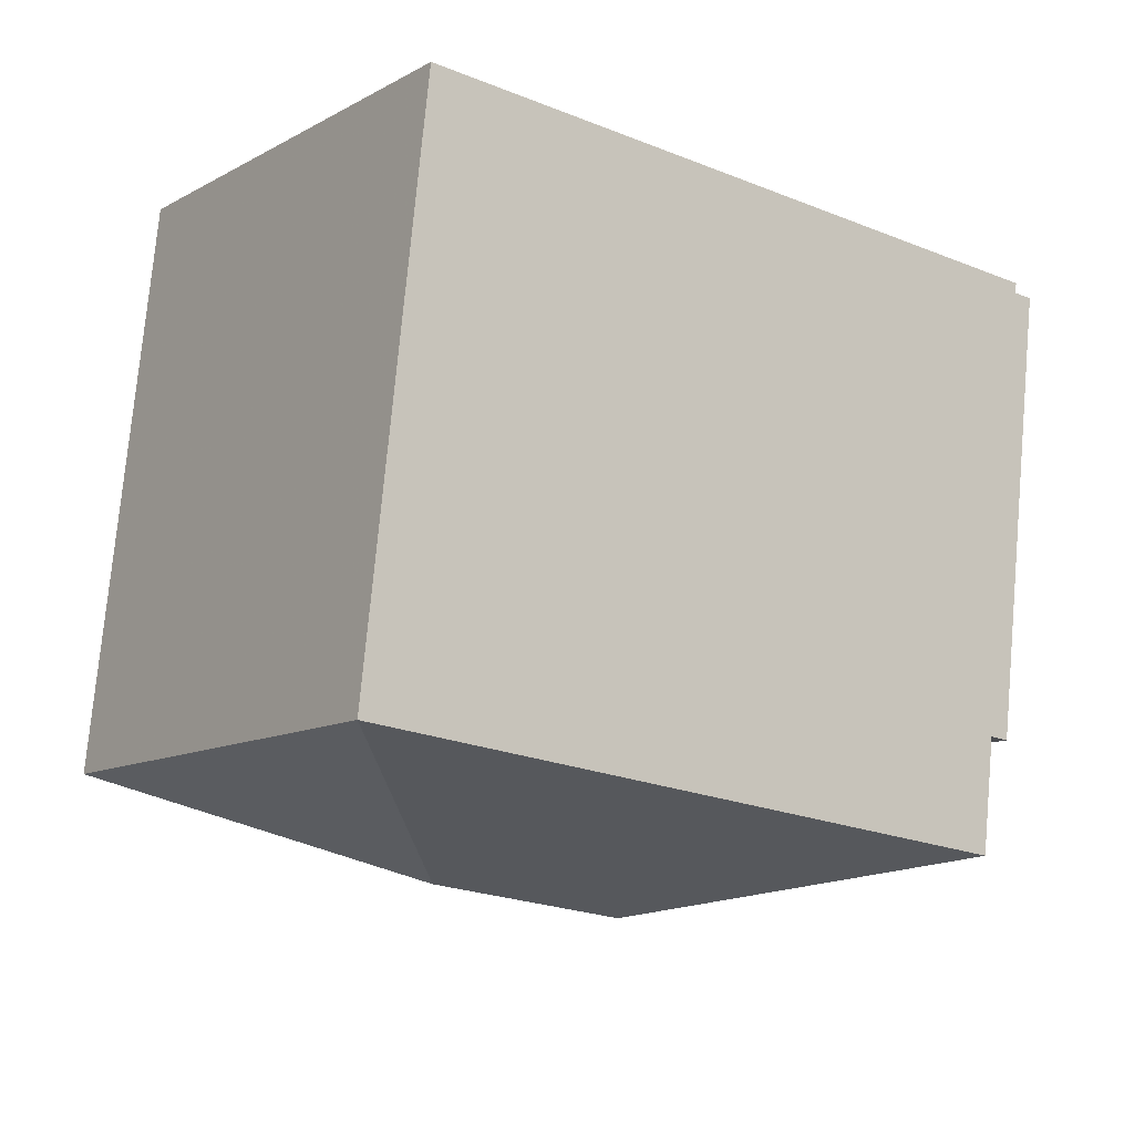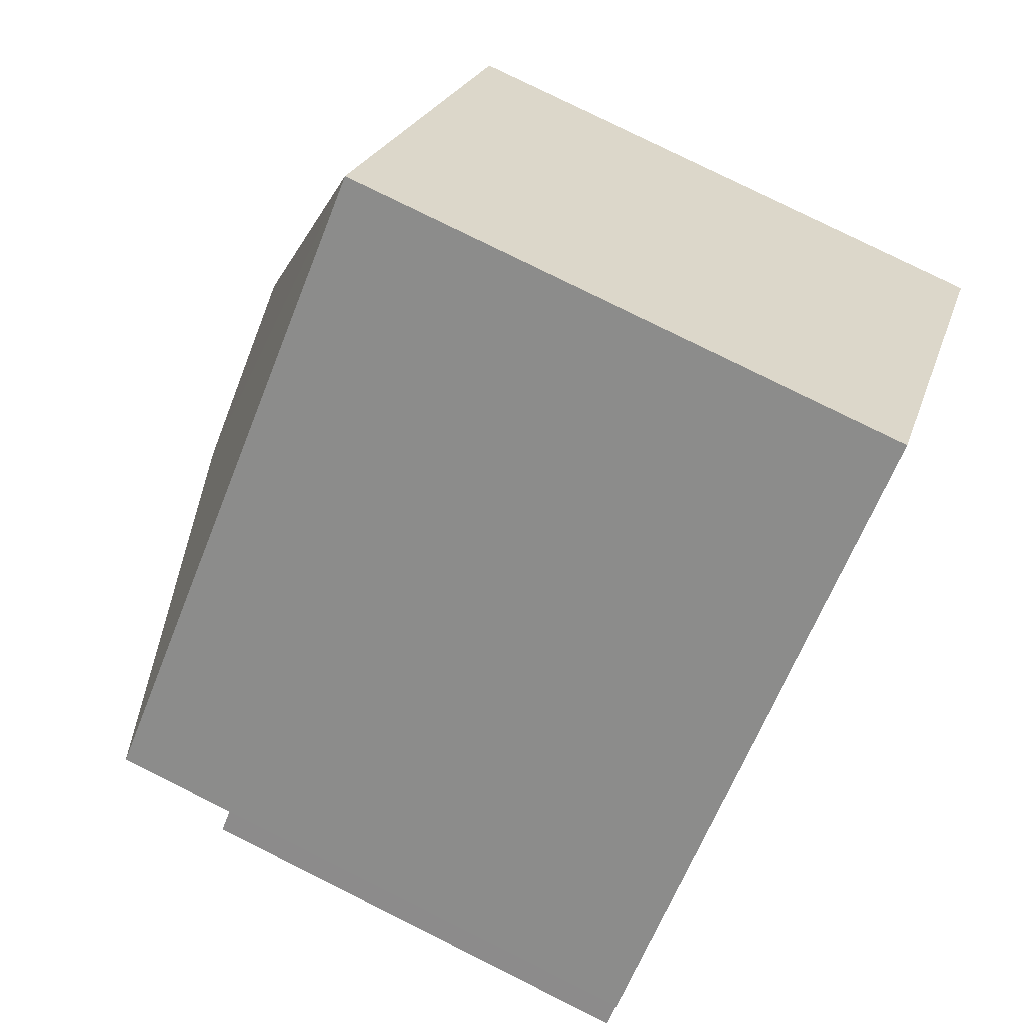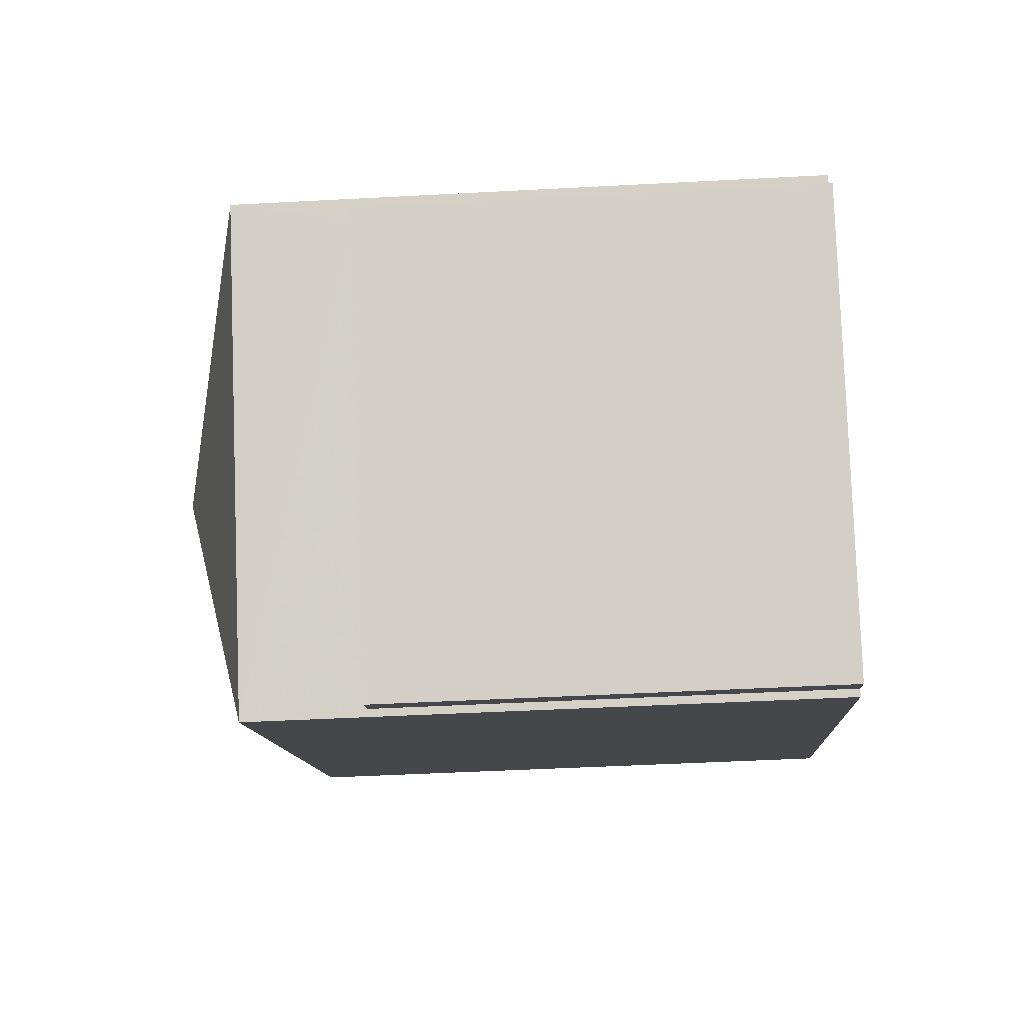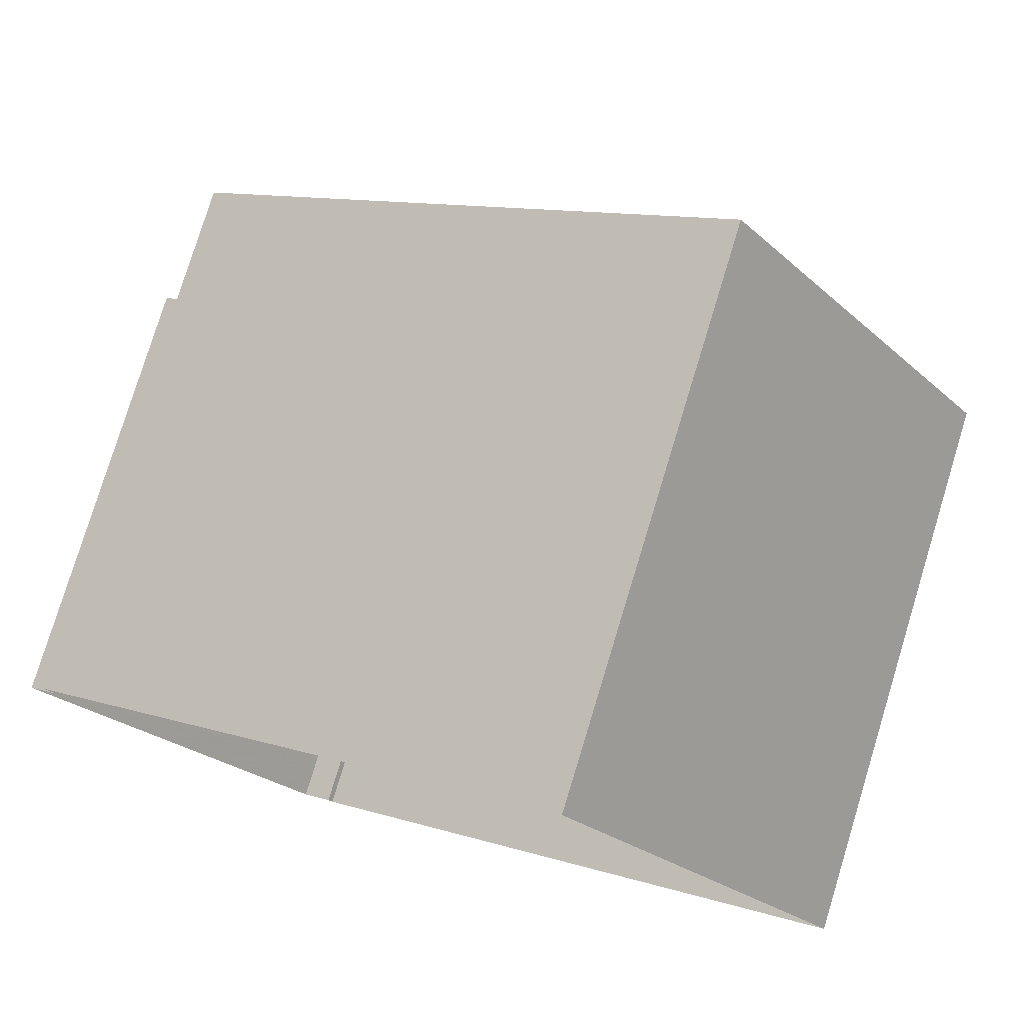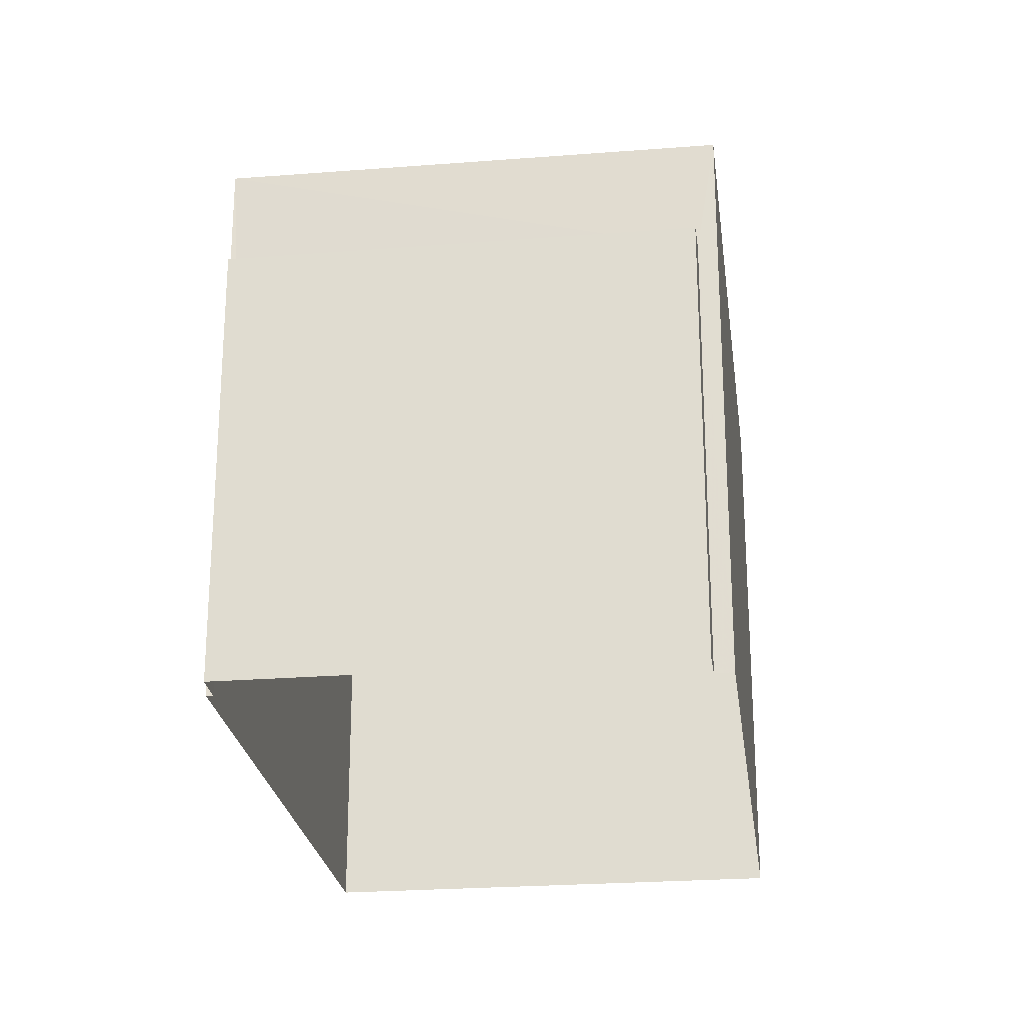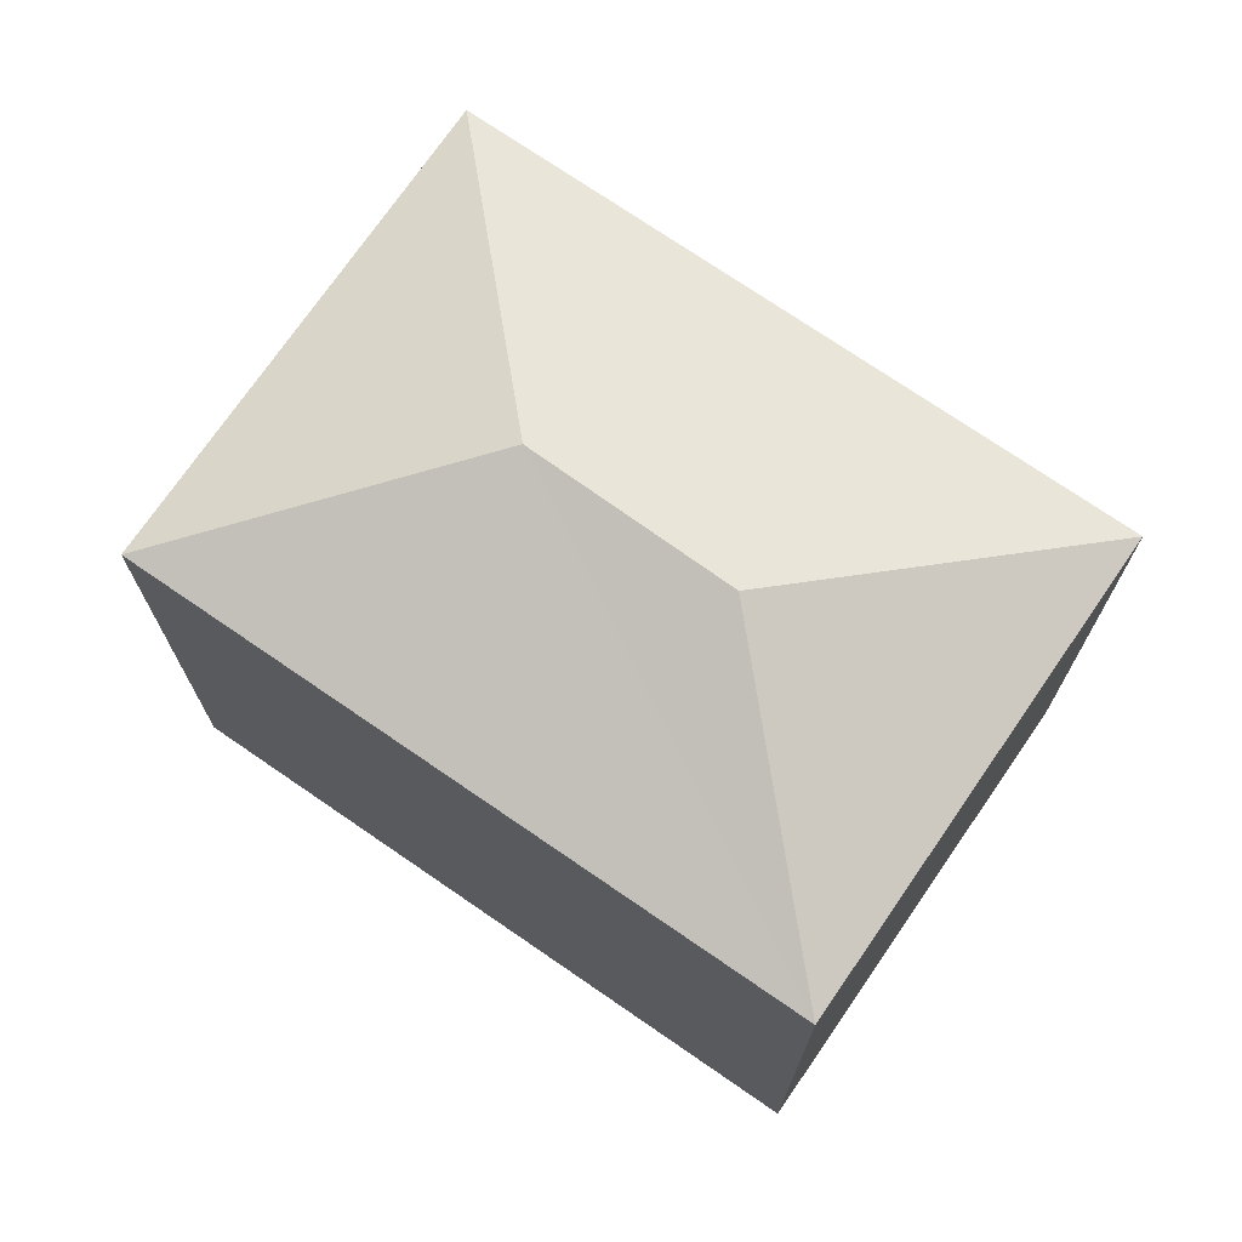
<metadata>
{"format":"obj","ext":"obj","renderer":"f3d","projection":"perspective","resolution":1024,"background":"white","views":[{"elev":75.8,"azim":5.2,"up":"+Y"},{"elev":79.5,"azim":116.4,"up":"+Y"},{"elev":-46.1,"azim":93.6,"up":"+Y"},{"elev":78.5,"azim":-163.0,"up":"+Y"},{"elev":-24.5,"azim":61.6,"up":"+Z"},{"elev":73.3,"azim":178.8,"up":"+Z"}]}
</metadata>
<code>
v -8.865e+04 -9.955e+04 4.528
v -8.865e+04 -9.955e+04 4.528
v -8.865e+04 -9.954e+04 4.527
v -8.866e+04 -9.955e+04 4.528
v -8.865e+04 -9.955e+04 4.528
v -8.865e+04 -9.955e+04 4.528
v -8.865e+04 -9.955e+04 4.528
v -8.865e+04 -9.955e+04 4.528
v -8.865e+04 -9.955e+04 14.57
v -8.865e+04 -9.955e+04 13.3
v -8.865e+04 -9.955e+04 13.3
v -8.865e+04 -9.954e+04 14.57
v -8.865e+04 -9.954e+04 13.3
v -8.865e+04 -9.955e+04 11.47
v -8.865e+04 -9.955e+04 11.47
v -8.865e+04 -9.955e+04 11.47
v -8.865e+04 -9.955e+04 11.47
v -8.866e+04 -9.955e+04 13.3
f 1 2 3
f 3 2 4
f 4 5 6
f 5 2 7
f 5 7 8
f 4 2 5
f 9 10 11
f 12 9 13
f 14 15 16
f 17 14 16
f 12 13 18
f 10 12 18
f 9 12 10
f 13 9 11
f 11 1 3
f 13 11 3
f 6 18 4
f 6 10 18
f 2 16 7
f 2 17 16
f 13 3 4
f 18 13 4
f 16 8 7
f 16 15 8
f 14 8 15
f 14 5 8
f 1 17 2
f 14 6 5
f 11 17 1
f 10 14 17
f 14 10 6
f 10 17 11

</code>
